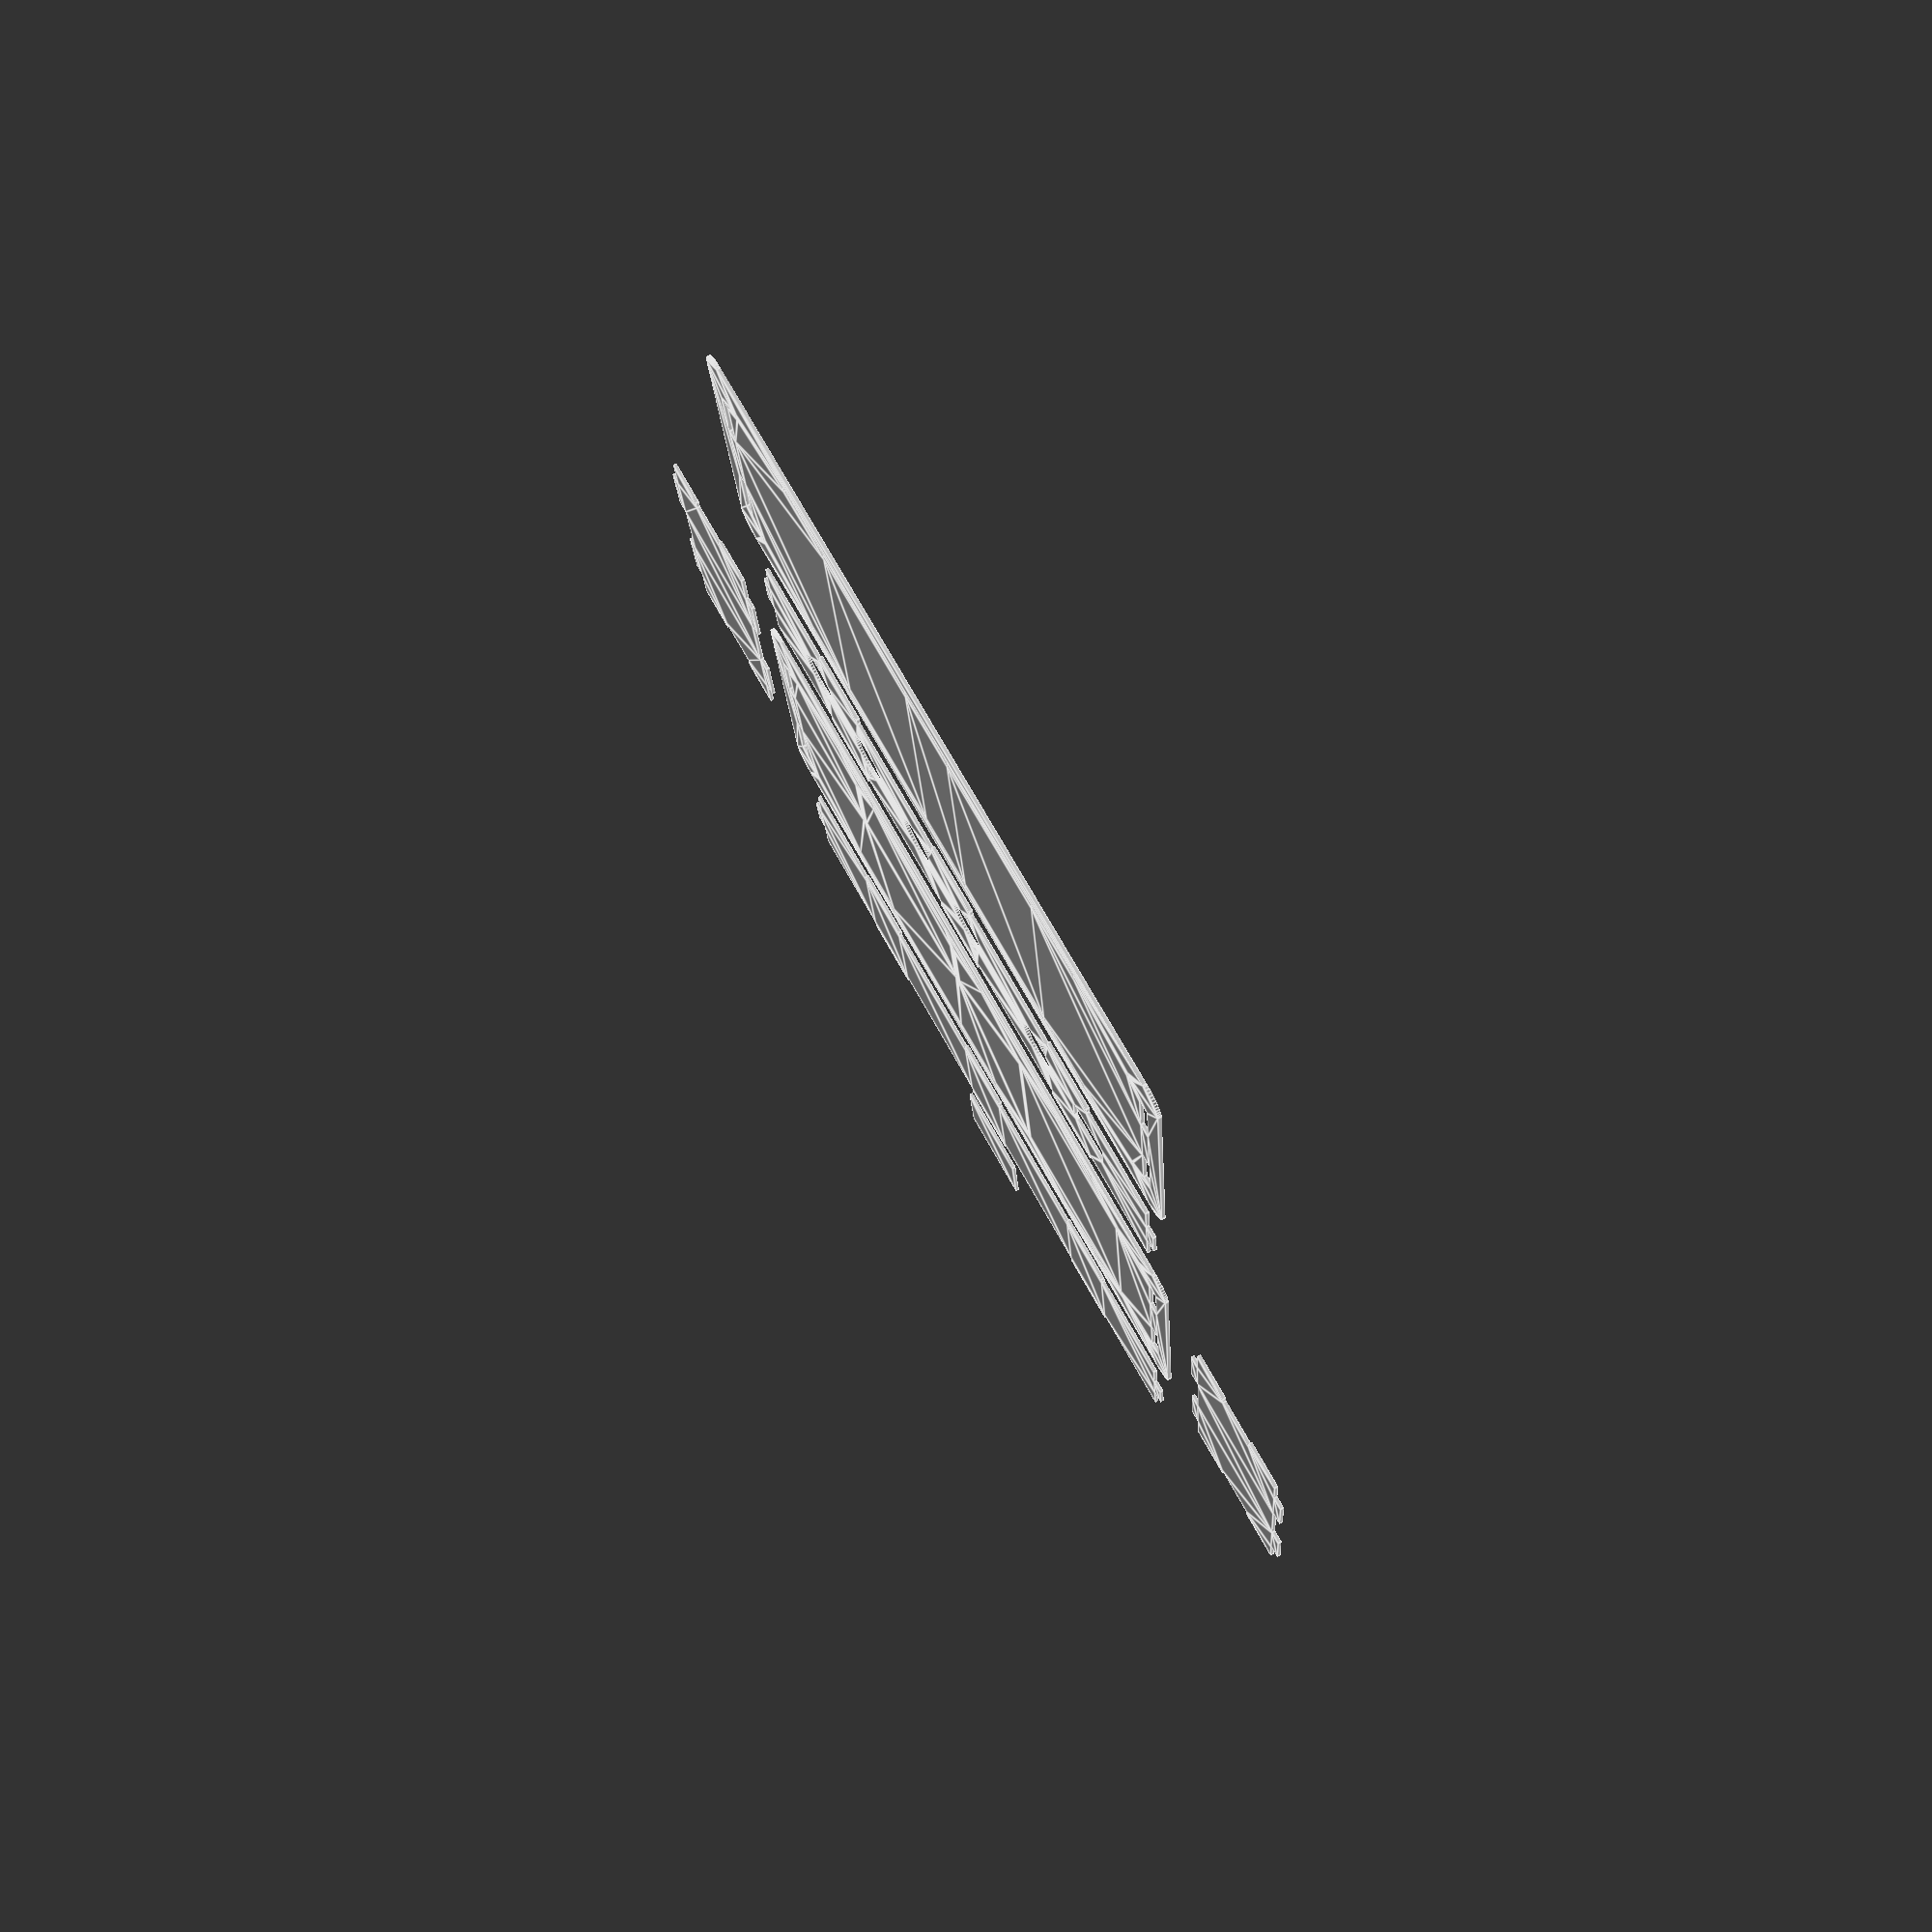
<openscad>

//====================================================================//
//==================== enclosure_projection.scad =====================//
//                                                                    //
// Autogenerated using py2scad. Hand editing this file is not         //
// advisable as all modifications will be lost when the program which //
// generated this file is re-run.                                     //
//====================================================================//

$fn = 50;
projection(cut=true) {
    translate(v=[0.00000, -168.91000, 0.00000]) {
        difference() {
            difference() {
                difference() {
                    difference() {
                        difference() {
                            union() {
                                cube(size=[194.31000, 86.36000, 3.17500], center=true);
                                translate(v=[97.15500, 0.00000, 0.00000]) {
                                    cube(size=[12.70000, 86.36000, 3.17500], center=true);
                                }
                                translate(v=[-97.15500, 0.00000, 0.00000]) {
                                    cube(size=[12.70000, 86.36000, 3.17500], center=true);
                                }
                                translate(v=[0.00000, 43.18000, 0.00000]) {
                                    cube(size=[194.31000, 12.70000, 3.17500], center=true);
                                }
                                translate(v=[0.00000, -43.18000, 0.00000]) {
                                    cube(size=[194.31000, 12.70000, 3.17500], center=true);
                                }
                                translate(v=[-97.15500, -43.18000, 0.00000]) {
                                    cylinder(h=3.17500,r1=6.35000,r2=6.35000,center=true);
                                }
                                translate(v=[-97.15500, 43.18000, 0.00000]) {
                                    cylinder(h=3.17500,r1=6.35000,r2=6.35000,center=true);
                                }
                                translate(v=[97.15500, -43.18000, 0.00000]) {
                                    cylinder(h=3.17500,r1=6.35000,r2=6.35000,center=true);
                                }
                                translate(v=[97.15500, 43.18000, 0.00000]) {
                                    cylinder(h=3.17500,r1=6.35000,r2=6.35000,center=true);
                                }
                            }
                            translate(v=[-57.15000, -42.86250, 0.00000]) {
                                cube(size=[19.05000, 3.17500, 6.35000], center=true);
                            }
                            translate(v=[-57.15000, 42.86250, 0.00000]) {
                                cube(size=[19.05000, 3.17500, 6.35000], center=true);
                            }
                            translate(v=[0.00000, -42.86250, 0.00000]) {
                                cube(size=[19.05000, 3.17500, 6.35000], center=true);
                            }
                            translate(v=[0.00000, 42.86250, 0.00000]) {
                                cube(size=[19.05000, 3.17500, 6.35000], center=true);
                            }
                            translate(v=[57.15000, -42.86250, 0.00000]) {
                                cube(size=[19.05000, 3.17500, 6.35000], center=true);
                            }
                            translate(v=[57.15000, 42.86250, 0.00000]) {
                                cube(size=[19.05000, 3.17500, 6.35000], center=true);
                            }
                            translate(v=[-96.83750, -22.22500, 0.00000]) {
                                cube(size=[3.17500, 19.05000, 6.35000], center=true);
                            }
                            translate(v=[96.83750, -22.22500, 0.00000]) {
                                cube(size=[3.17500, 19.05000, 6.35000], center=true);
                            }
                            translate(v=[-96.83750, 22.22500, 0.00000]) {
                                cube(size=[3.17500, 19.05000, 6.35000], center=true);
                            }
                            translate(v=[96.83750, 22.22500, 0.00000]) {
                                cube(size=[3.17500, 19.05000, 6.35000], center=true);
                            }
                        }
                        translate(v=[-90.80500, -36.83000, 0.00000]) {
                            cylinder(h=6.35000,r1=1.47320,r2=1.47320,center=true);
                        }
                    }
                    translate(v=[-90.80500, 36.83000, 0.00000]) {
                        cylinder(h=6.35000,r1=1.47320,r2=1.47320,center=true);
                    }
                }
                translate(v=[90.80500, -36.83000, 0.00000]) {
                    cylinder(h=6.35000,r1=1.47320,r2=1.47320,center=true);
                }
            }
            translate(v=[90.80500, 36.83000, 0.00000]) {
                cylinder(h=6.35000,r1=1.47320,r2=1.47320,center=true);
            }
        }
    }
}

projection(cut=true) {
    difference() {
        difference() {
            difference() {
                difference() {
                    difference() {
                        difference() {
                            difference() {
                                difference() {
                                    difference() {
                                        difference() {
                                            difference() {
                                                difference() {
                                                    difference() {
                                                        union() {
                                                            cube(size=[194.31000, 86.36000, 3.17500], center=true);
                                                            translate(v=[97.15500, 0.00000, 0.00000]) {
                                                                cube(size=[12.70000, 86.36000, 3.17500], center=true);
                                                            }
                                                            translate(v=[-97.15500, 0.00000, 0.00000]) {
                                                                cube(size=[12.70000, 86.36000, 3.17500], center=true);
                                                            }
                                                            translate(v=[0.00000, 43.18000, 0.00000]) {
                                                                cube(size=[194.31000, 12.70000, 3.17500], center=true);
                                                            }
                                                            translate(v=[0.00000, -43.18000, 0.00000]) {
                                                                cube(size=[194.31000, 12.70000, 3.17500], center=true);
                                                            }
                                                            translate(v=[-97.15500, -43.18000, 0.00000]) {
                                                                cylinder(h=3.17500,r1=6.35000,r2=6.35000,center=true);
                                                            }
                                                            translate(v=[-97.15500, 43.18000, 0.00000]) {
                                                                cylinder(h=3.17500,r1=6.35000,r2=6.35000,center=true);
                                                            }
                                                            translate(v=[97.15500, -43.18000, 0.00000]) {
                                                                cylinder(h=3.17500,r1=6.35000,r2=6.35000,center=true);
                                                            }
                                                            translate(v=[97.15500, 43.18000, 0.00000]) {
                                                                cylinder(h=3.17500,r1=6.35000,r2=6.35000,center=true);
                                                            }
                                                        }
                                                        translate(v=[-57.15000, -42.86250, 0.00000]) {
                                                            cube(size=[19.05000, 3.17500, 6.35000], center=true);
                                                        }
                                                        translate(v=[-57.15000, 42.86250, 0.00000]) {
                                                            cube(size=[19.05000, 3.17500, 6.35000], center=true);
                                                        }
                                                        translate(v=[0.00000, -42.86250, 0.00000]) {
                                                            cube(size=[19.05000, 3.17500, 6.35000], center=true);
                                                        }
                                                        translate(v=[0.00000, 42.86250, 0.00000]) {
                                                            cube(size=[19.05000, 3.17500, 6.35000], center=true);
                                                        }
                                                        translate(v=[57.15000, -42.86250, 0.00000]) {
                                                            cube(size=[19.05000, 3.17500, 6.35000], center=true);
                                                        }
                                                        translate(v=[57.15000, 42.86250, 0.00000]) {
                                                            cube(size=[19.05000, 3.17500, 6.35000], center=true);
                                                        }
                                                        translate(v=[-96.83750, -22.22500, 0.00000]) {
                                                            cube(size=[3.17500, 19.05000, 6.35000], center=true);
                                                        }
                                                        translate(v=[96.83750, -22.22500, 0.00000]) {
                                                            cube(size=[3.17500, 19.05000, 6.35000], center=true);
                                                        }
                                                        translate(v=[-96.83750, 22.22500, 0.00000]) {
                                                            cube(size=[3.17500, 19.05000, 6.35000], center=true);
                                                        }
                                                        translate(v=[96.83750, 22.22500, 0.00000]) {
                                                            cube(size=[3.17500, 19.05000, 6.35000], center=true);
                                                        }
                                                    }
                                                    translate(v=[-90.80500, -36.83000, 0.00000]) {
                                                        cylinder(h=6.35000,r1=1.47320,r2=1.47320,center=true);
                                                    }
                                                }
                                                translate(v=[-90.80500, 36.83000, 0.00000]) {
                                                    cylinder(h=6.35000,r1=1.47320,r2=1.47320,center=true);
                                                }
                                            }
                                            translate(v=[90.80500, -36.83000, 0.00000]) {
                                                cylinder(h=6.35000,r1=1.47320,r2=1.47320,center=true);
                                            }
                                        }
                                        translate(v=[90.80500, 36.83000, 0.00000]) {
                                            cylinder(h=6.35000,r1=1.47320,r2=1.47320,center=true);
                                        }
                                    }
                                    translate(v=[-79.37500, -34.92500, 0.00000]) {
                                        cylinder(h=6.35000,r1=1.52400,r2=1.52400,center=true);
                                    }
                                }
                                translate(v=[-79.37500, 34.92500, 0.00000]) {
                                    cylinder(h=6.35000,r1=1.52400,r2=1.52400,center=true);
                                }
                            }
                            translate(v=[-28.57500, -34.92500, 0.00000]) {
                                cylinder(h=6.35000,r1=1.52400,r2=1.52400,center=true);
                            }
                        }
                        translate(v=[-28.57500, 34.92500, 0.00000]) {
                            cylinder(h=6.35000,r1=1.52400,r2=1.52400,center=true);
                        }
                    }
                    translate(v=[6.35000, -34.92500, 0.00000]) {
                        cylinder(h=6.35000,r1=1.52400,r2=1.52400,center=true);
                    }
                }
                translate(v=[6.35000, -9.52500, 0.00000]) {
                    cylinder(h=6.35000,r1=1.52400,r2=1.52400,center=true);
                }
            }
            translate(v=[57.15000, -34.92500, 0.00000]) {
                cylinder(h=6.35000,r1=1.52400,r2=1.52400,center=true);
            }
        }
        translate(v=[57.15000, -9.52500, 0.00000]) {
            cylinder(h=6.35000,r1=1.52400,r2=1.52400,center=true);
        }
    }
}

projection(cut=true) {
    translate(v=[0.00000, -84.45500, 0.00000]) {
        difference() {
            difference() {
                difference() {
                    difference() {
                        difference() {
                            difference() {
                                union() {
                                    cube(size=[190.50000, 38.10000, 3.17500], center=true);
                                    translate(v=[-57.15000, 19.05000, 0.00000]) {
                                        cube(size=[19.05000, 6.35000, 3.17500], center=true);
                                    }
                                    translate(v=[0.00000, 19.05000, 0.00000]) {
                                        cube(size=[19.05000, 6.35000, 3.17500], center=true);
                                    }
                                    translate(v=[57.15000, 19.05000, 0.00000]) {
                                        cube(size=[19.05000, 6.35000, 3.17500], center=true);
                                    }
                                    translate(v=[-57.15000, -19.05000, 0.00000]) {
                                        cube(size=[19.05000, 6.35000, 3.17500], center=true);
                                    }
                                    translate(v=[0.00000, -19.05000, 0.00000]) {
                                        cube(size=[19.05000, 6.35000, 3.17500], center=true);
                                    }
                                    translate(v=[57.15000, -19.05000, 0.00000]) {
                                        cube(size=[19.05000, 6.35000, 3.17500], center=true);
                                    }
                                    translate(v=[95.25000, 0.00000, 0.00000]) {
                                        cube(size=[6.35000, 12.70000, 3.17500], center=true);
                                    }
                                    translate(v=[-95.25000, 0.00000, 0.00000]) {
                                        cube(size=[6.35000, 12.70000, 3.17500], center=true);
                                    }
                                }
                                translate(v=[-41.27500, 0.25400, 0.00000]) {
                                    cylinder(h=6.35000,r1=7.00000,r2=7.00000,center=true);
                                }
                            }
                            translate(v=[-66.67500, -1.27000, 0.00000]) {
                                union() {
                                    cube(size=[12.00000, 10.00000, 6.35000], center=true);
                                    translate(v=[6.00000, 0.00000, 0.00000]) {
                                        cube(size=[2.00000, 10.00000, 6.35000], center=true);
                                    }
                                    translate(v=[-6.00000, 0.00000, 0.00000]) {
                                        cube(size=[2.00000, 10.00000, 6.35000], center=true);
                                    }
                                    translate(v=[0.00000, 5.00000, 0.00000]) {
                                        cube(size=[12.00000, 2.00000, 6.35000], center=true);
                                    }
                                    translate(v=[0.00000, -5.00000, 0.00000]) {
                                        cube(size=[12.00000, 2.00000, 6.35000], center=true);
                                    }
                                    translate(v=[-6.00000, -5.00000, 0.00000]) {
                                        cylinder(h=6.35000,r1=1.00000,r2=1.00000,center=true);
                                    }
                                    translate(v=[-6.00000, 5.00000, 0.00000]) {
                                        cylinder(h=6.35000,r1=1.00000,r2=1.00000,center=true);
                                    }
                                    translate(v=[6.00000, -5.00000, 0.00000]) {
                                        cylinder(h=6.35000,r1=1.00000,r2=1.00000,center=true);
                                    }
                                    translate(v=[6.00000, 5.00000, 0.00000]) {
                                        cylinder(h=6.35000,r1=1.00000,r2=1.00000,center=true);
                                    }
                                }
                            }
                        }
                        translate(v=[-6.35000, -1.27000, 0.00000]) {
                            cylinder(h=6.35000,r1=7.00000,r2=7.00000,center=true);
                        }
                    }
                    translate(v=[19.05000, -1.27000, 0.00000]) {
                        cylinder(h=6.35000,r1=7.00000,r2=7.00000,center=true);
                    }
                }
                translate(v=[44.45000, -1.27000, 0.00000]) {
                    cylinder(h=6.35000,r1=7.00000,r2=7.00000,center=true);
                }
            }
            translate(v=[69.85000, -1.27000, 0.00000]) {
                cylinder(h=6.35000,r1=7.00000,r2=7.00000,center=true);
            }
        }
    }
}

projection(cut=true) {
    translate(v=[0.00000, 84.45500, 0.00000]) {
        rotate(a=180.00000,v=[1.00000, 0.00000, 0.00000]) {
            union() {
                cube(size=[190.50000, 38.10000, 3.17500], center=true);
                translate(v=[-57.15000, 19.05000, 0.00000]) {
                    cube(size=[19.05000, 6.35000, 3.17500], center=true);
                }
                translate(v=[0.00000, 19.05000, 0.00000]) {
                    cube(size=[19.05000, 6.35000, 3.17500], center=true);
                }
                translate(v=[57.15000, 19.05000, 0.00000]) {
                    cube(size=[19.05000, 6.35000, 3.17500], center=true);
                }
                translate(v=[-57.15000, -19.05000, 0.00000]) {
                    cube(size=[19.05000, 6.35000, 3.17500], center=true);
                }
                translate(v=[0.00000, -19.05000, 0.00000]) {
                    cube(size=[19.05000, 6.35000, 3.17500], center=true);
                }
                translate(v=[57.15000, -19.05000, 0.00000]) {
                    cube(size=[19.05000, 6.35000, 3.17500], center=true);
                }
                translate(v=[95.25000, 0.00000, 0.00000]) {
                    cube(size=[6.35000, 12.70000, 3.17500], center=true);
                }
                translate(v=[-95.25000, 0.00000, 0.00000]) {
                    cube(size=[6.35000, 12.70000, 3.17500], center=true);
                }
            }
        }
    }
}

projection(cut=true) {
    translate(v=[-138.43000, 0.00000, 0.00000]) {
        rotate(a=180.00000,v=[0.00000, 1.00000, 0.00000]) {
            rotate(a=90.00000,v=[0.00000, 0.00000, 1.00000]) {
                difference() {
                    union() {
                        cube(size=[88.90000, 38.10000, 3.17500], center=true);
                        translate(v=[-22.22500, 19.05000, 0.00000]) {
                            cube(size=[19.05000, 6.35000, 3.17500], center=true);
                        }
                        translate(v=[22.22500, 19.05000, 0.00000]) {
                            cube(size=[19.05000, 6.35000, 3.17500], center=true);
                        }
                        translate(v=[-22.22500, -19.05000, 0.00000]) {
                            cube(size=[19.05000, 6.35000, 3.17500], center=true);
                        }
                        translate(v=[22.22500, -19.05000, 0.00000]) {
                            cube(size=[19.05000, 6.35000, 3.17500], center=true);
                        }
                    }
                    translate(v=[44.45000, 0.00000, 0.00000]) {
                        cube(size=[6.35000, 12.70000, 4.76250], center=true);
                    }
                    translate(v=[-44.45000, 0.00000, 0.00000]) {
                        cube(size=[6.35000, 12.70000, 4.76250], center=true);
                    }
                }
            }
        }
    }
}

projection(cut=true) {
    translate(v=[138.43000, 0.00000, 0.00000]) {
        rotate(a=90.00000,v=[0.00000, 0.00000, 1.00000]) {
            difference() {
                union() {
                    cube(size=[88.90000, 38.10000, 3.17500], center=true);
                    translate(v=[-22.22500, 19.05000, 0.00000]) {
                        cube(size=[19.05000, 6.35000, 3.17500], center=true);
                    }
                    translate(v=[22.22500, 19.05000, 0.00000]) {
                        cube(size=[19.05000, 6.35000, 3.17500], center=true);
                    }
                    translate(v=[-22.22500, -19.05000, 0.00000]) {
                        cube(size=[19.05000, 6.35000, 3.17500], center=true);
                    }
                    translate(v=[22.22500, -19.05000, 0.00000]) {
                        cube(size=[19.05000, 6.35000, 3.17500], center=true);
                    }
                }
                translate(v=[44.45000, 0.00000, 0.00000]) {
                    cube(size=[6.35000, 12.70000, 4.76250], center=true);
                }
                translate(v=[-44.45000, 0.00000, 0.00000]) {
                    cube(size=[6.35000, 12.70000, 4.76250], center=true);
                }
            }
        }
    }
}

projection(cut=true) {
    translate(v=[0.00000, 132.08000, 0.00000]) {
        cube(size=[25.40000, 25.40000, 25.40000], center=true);
    }
}


</openscad>
<views>
elev=282.6 azim=174.3 roll=60.8 proj=p view=edges
</views>
